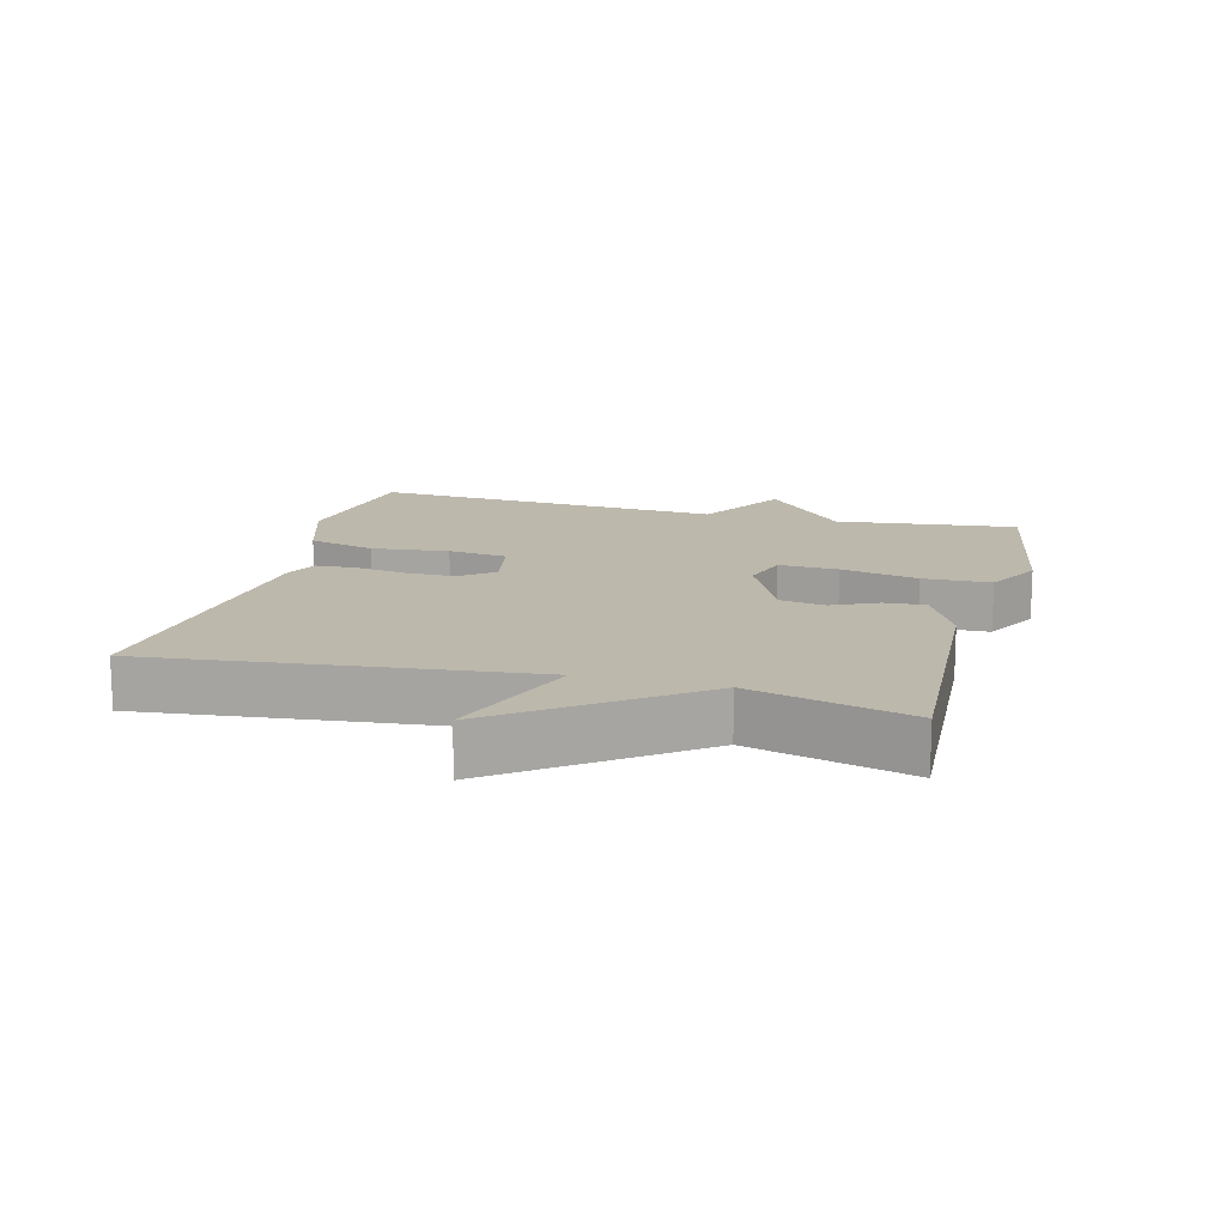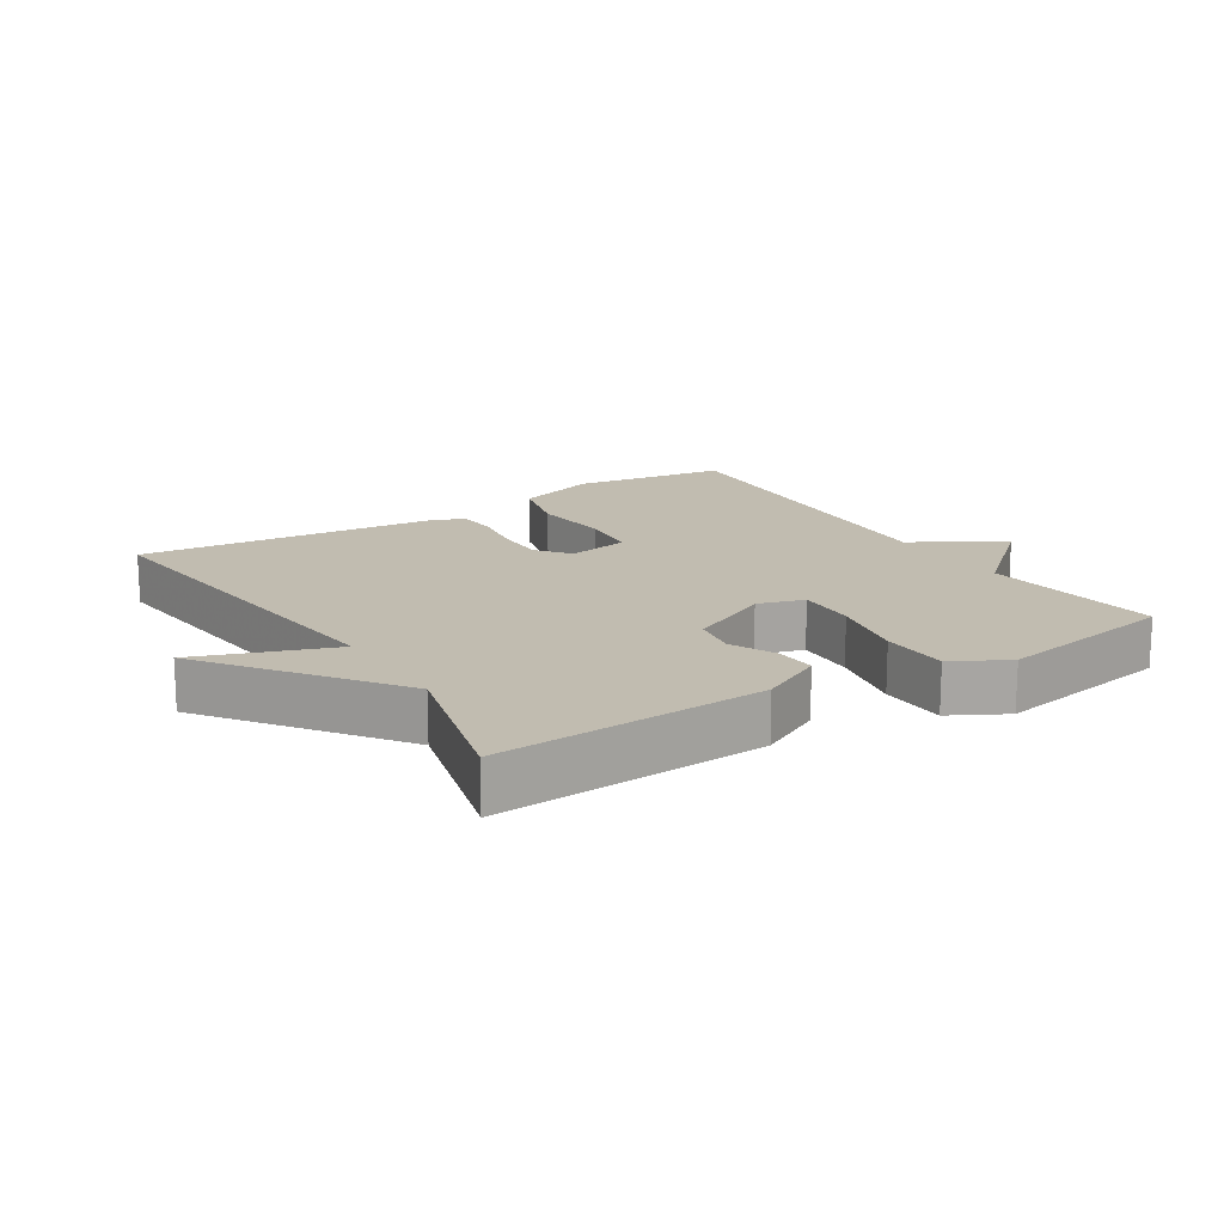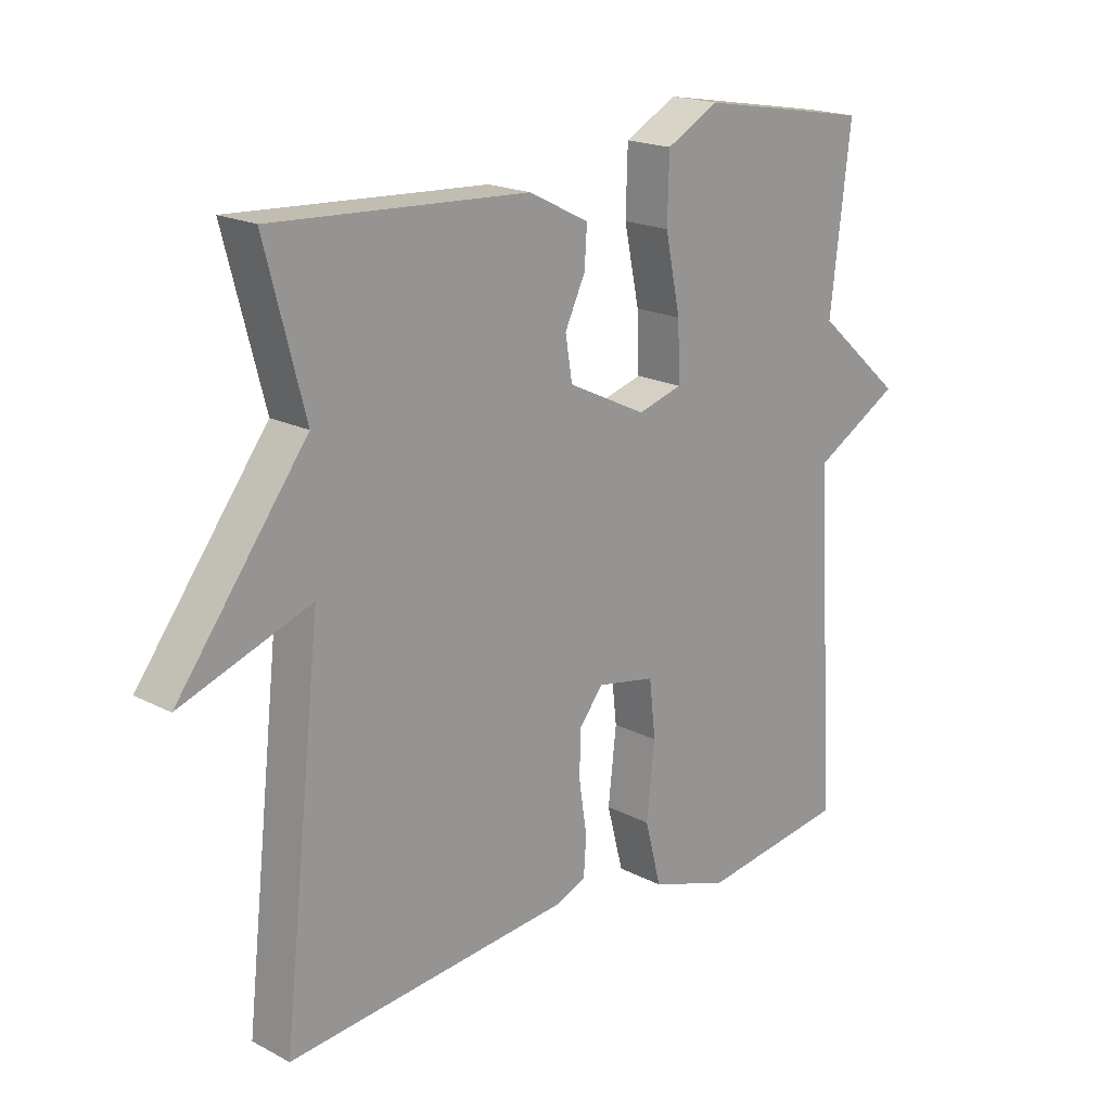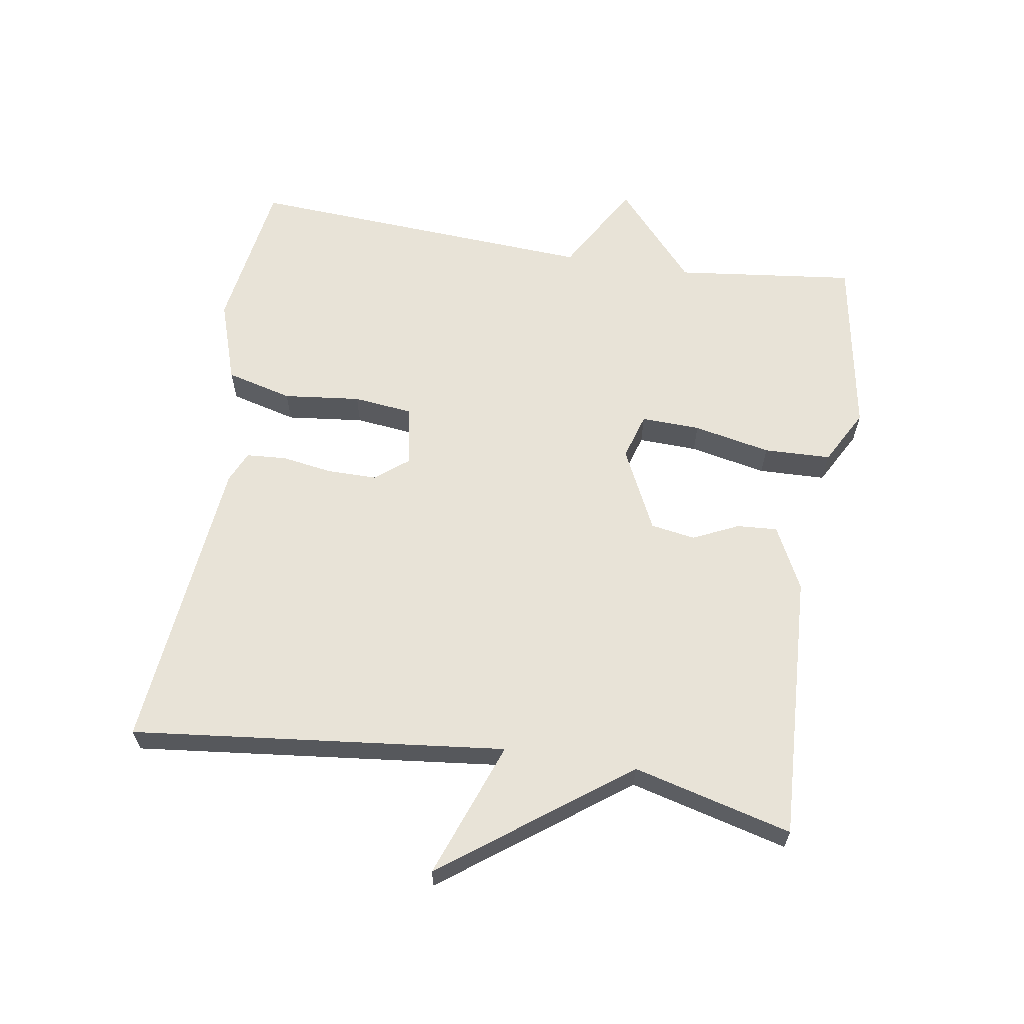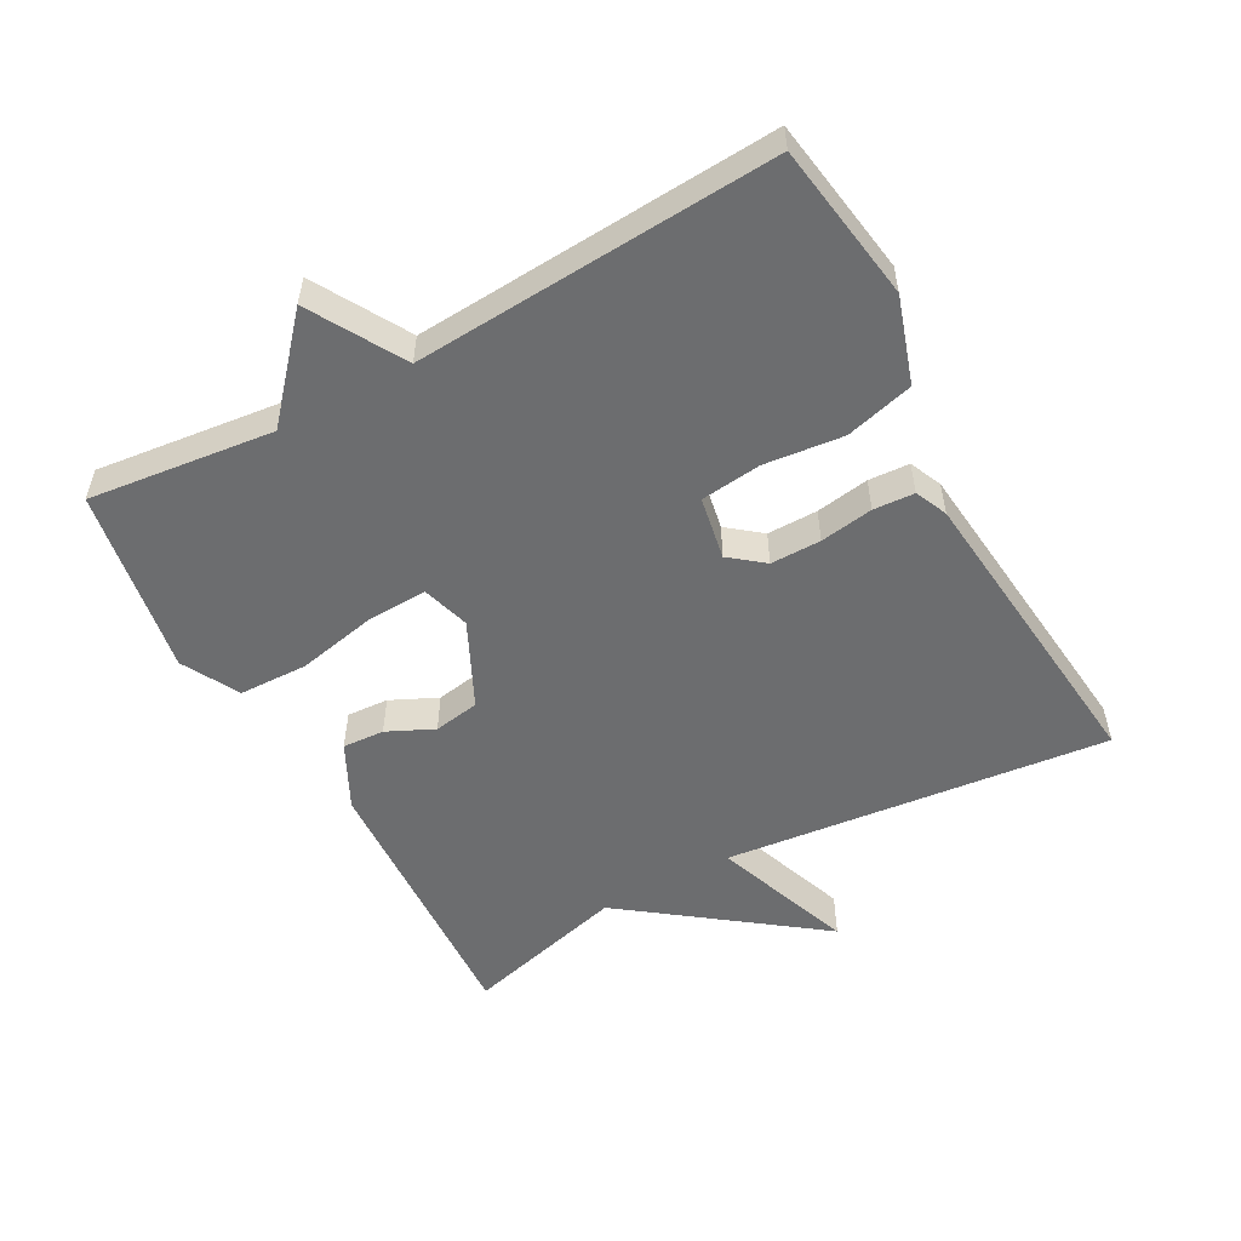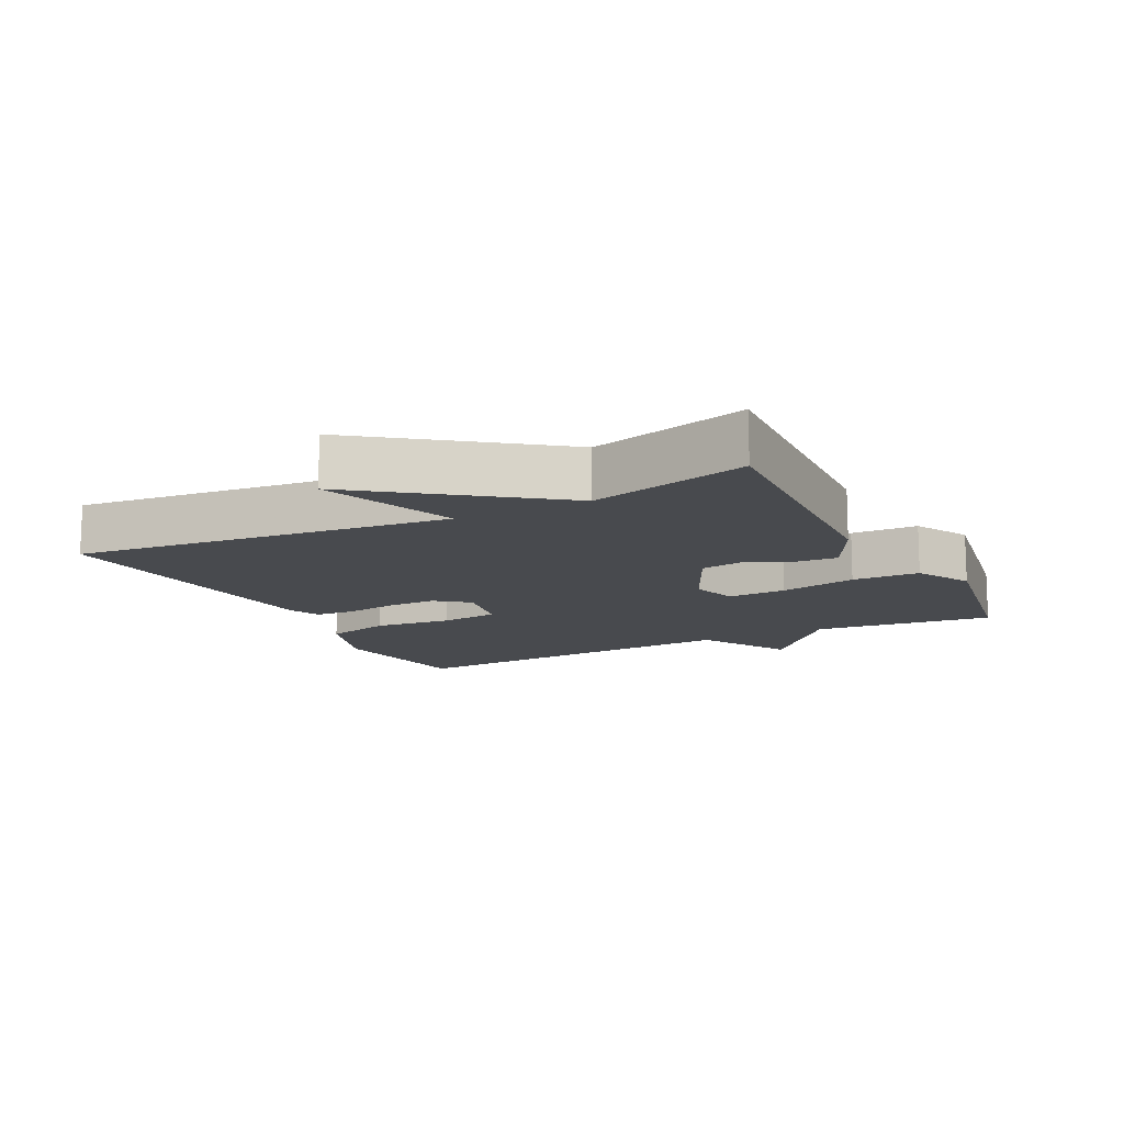
<metadata>
{"format":"obj","ext":"obj","renderer":"f3d","projection":"perspective","resolution":1024,"background":"white","views":[{"elev":14.8,"azim":-75.2,"up":"+Y"},{"elev":16.4,"azim":-32.3,"up":"+Y"},{"elev":18.9,"azim":-45.3,"up":"+Z"},{"elev":62.4,"azim":-80.9,"up":"+Y"},{"elev":-53.9,"azim":118.8,"up":"+Y"},{"elev":-13.1,"azim":-63.0,"up":"+Y"}]}
</metadata>
<code>
v -0.5 0.07 -0.5
v -0.438 0.07 0.062
v -0.643 0.07 -0.013
v -0.438 0.07 0.262
v -0.5 0.07 0.5
v -0.096 0.07 0.479
v -0.001 0.07 0.431
v -0.005 0.07 0.37
v -0.037 0.07 0.302
v -0.026 0.07 0.235
v 0.098 0.07 0.175
v 0.168 0.07 0.196
v 0.165 0.07 0.285
v 0.141 0.07 0.401
v 0.144 0.07 0.502
v 0.227 0.07 0.547
v 0.5 0.07 0.5
v 0.468 0.07 0.229
v 0.605 0.07 0.108
v 0.468 0.07 0.029
v 0.5 0.07 -0.5
v 0.269 0.07 -0.535
v 0.144 0.07 -0.494
v 0.118 0.07 -0.394
v 0.131 0.07 -0.278
v 0.121 0.07 -0.189
v 0.029 0.07 -0.172
v -0.01 0.07 -0.221
v -0.01 0.07 -0.295
v 0.002 0.07 -0.373
v -0.002 0.07 -0.433
v -0.049 0.07 -0.454
v -0.5 0 -0.5
v -0.438 0 0.062
v -0.643 0 -0.013
v -0.438 0 0.262
v -0.5 0 0.5
v -0.096 0 0.479
v -0.001 0 0.431
v -0.005 0 0.37
v -0.037 0 0.302
v -0.026 0 0.235
v 0.098 0 0.175
v 0.168 0 0.196
v 0.165 0 0.285
v 0.141 0 0.401
v 0.144 0 0.502
v 0.227 0 0.547
v 0.5 0 0.5
v 0.468 0 0.229
v 0.605 0 0.108
v 0.468 0 0.029
v 0.5 0 -0.5
v 0.269 0 -0.535
v 0.144 0 -0.494
v 0.118 0 -0.394
v 0.131 0 -0.278
v 0.121 0 -0.189
v 0.029 0 -0.172
v -0.01 0 -0.221
v -0.01 0 -0.295
v 0.002 0 -0.373
v -0.002 0 -0.433
v -0.049 0 -0.454
f 32 1 2
f 31 32 2
f 30 31 2
f 29 30 2
f 28 29 2
f 27 28 2
f 26 27 2
f 23 24 25
f 22 23 25
f 21 22 25
f 20 21 25
f 20 25 26
f 18 19 20
f 18 20 26 2
f 16 17 18
f 15 16 18
f 14 15 18
f 13 14 18
f 12 13 18
f 11 12 18
f 7 8 9
f 6 7 9
f 5 6 9
f 4 5 9
f 4 9 10
f 3 4 10
f 2 3 10
f 11 18 2
f 2 10 11
f 34 33 64
f 34 64 63
f 34 63 62
f 34 62 61
f 34 61 60
f 34 60 59
f 34 59 58
f 57 56 55
f 57 55 54
f 57 54 53
f 57 53 52
f 58 57 52
f 52 51 50
f 34 58 52 50
f 50 49 48
f 50 48 47
f 50 47 46
f 50 46 45
f 50 45 44
f 50 44 43
f 41 40 39
f 41 39 38
f 41 38 37
f 41 37 36
f 42 41 36
f 42 36 35
f 42 35 34
f 34 50 43
f 43 42 34
f 1 33 34 2
f 2 34 35 3
f 3 35 36 4
f 4 36 37 5
f 5 37 38 6
f 6 38 39 7
f 7 39 40 8
f 8 40 41 9
f 9 41 42 10
f 10 42 43 11
f 11 43 44 12
f 12 44 45 13
f 13 45 46 14
f 14 46 47 15
f 15 47 48 16
f 16 48 49 17
f 17 49 50 18
f 18 50 51 19
f 19 51 52 20
f 20 52 53 21
f 21 53 54 22
f 22 54 55 23
f 23 55 56 24
f 24 56 57 25
f 25 57 58 26
f 26 58 59 27
f 27 59 60 28
f 28 60 61 29
f 29 61 62 30
f 30 62 63 31
f 31 63 64 32
f 32 64 33 1

</code>
